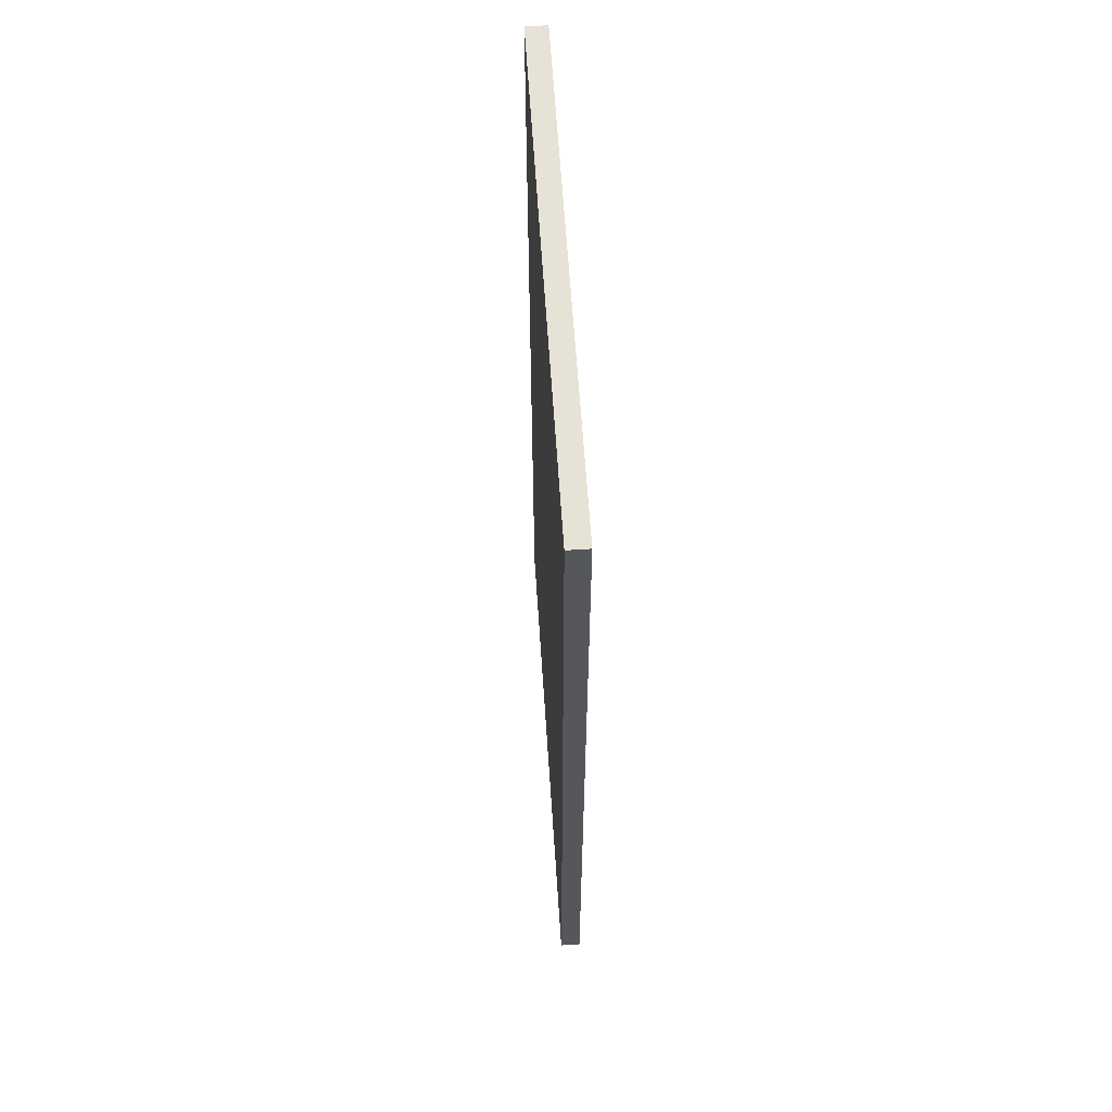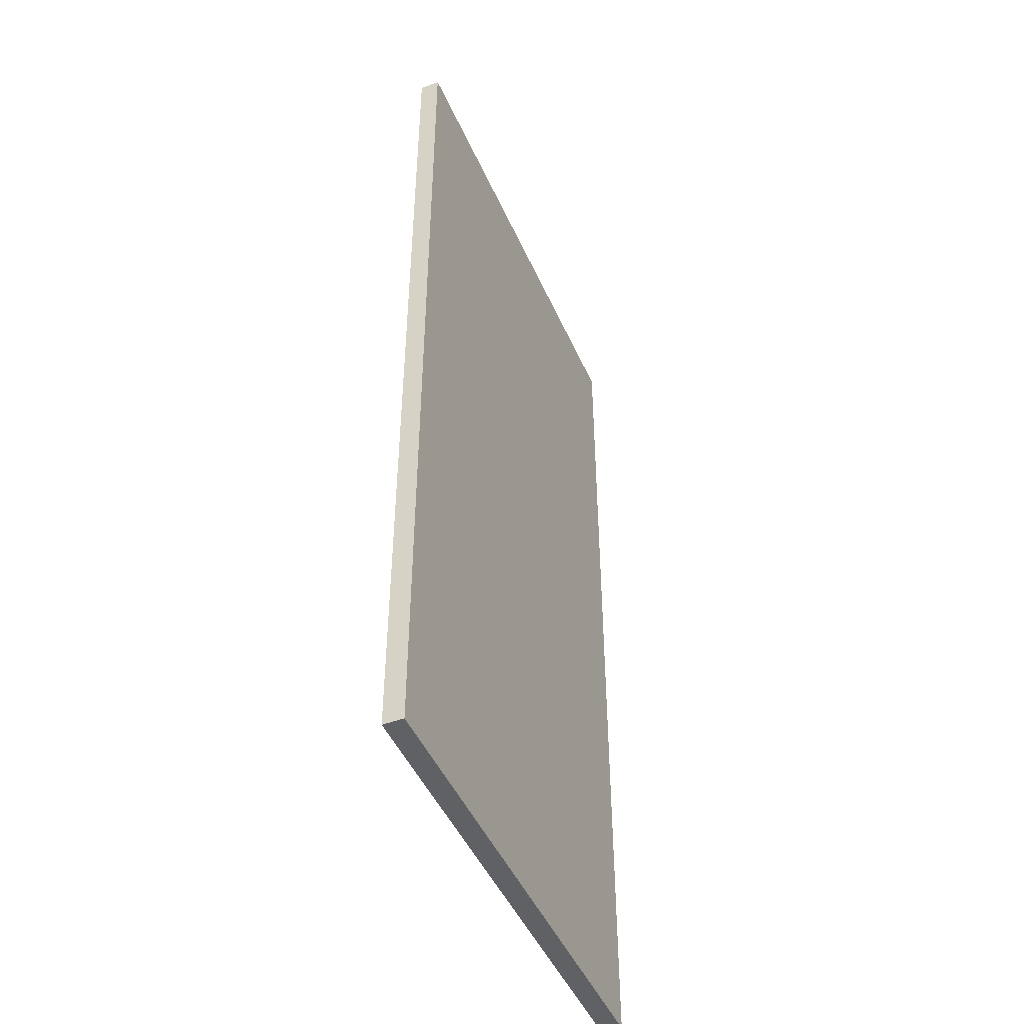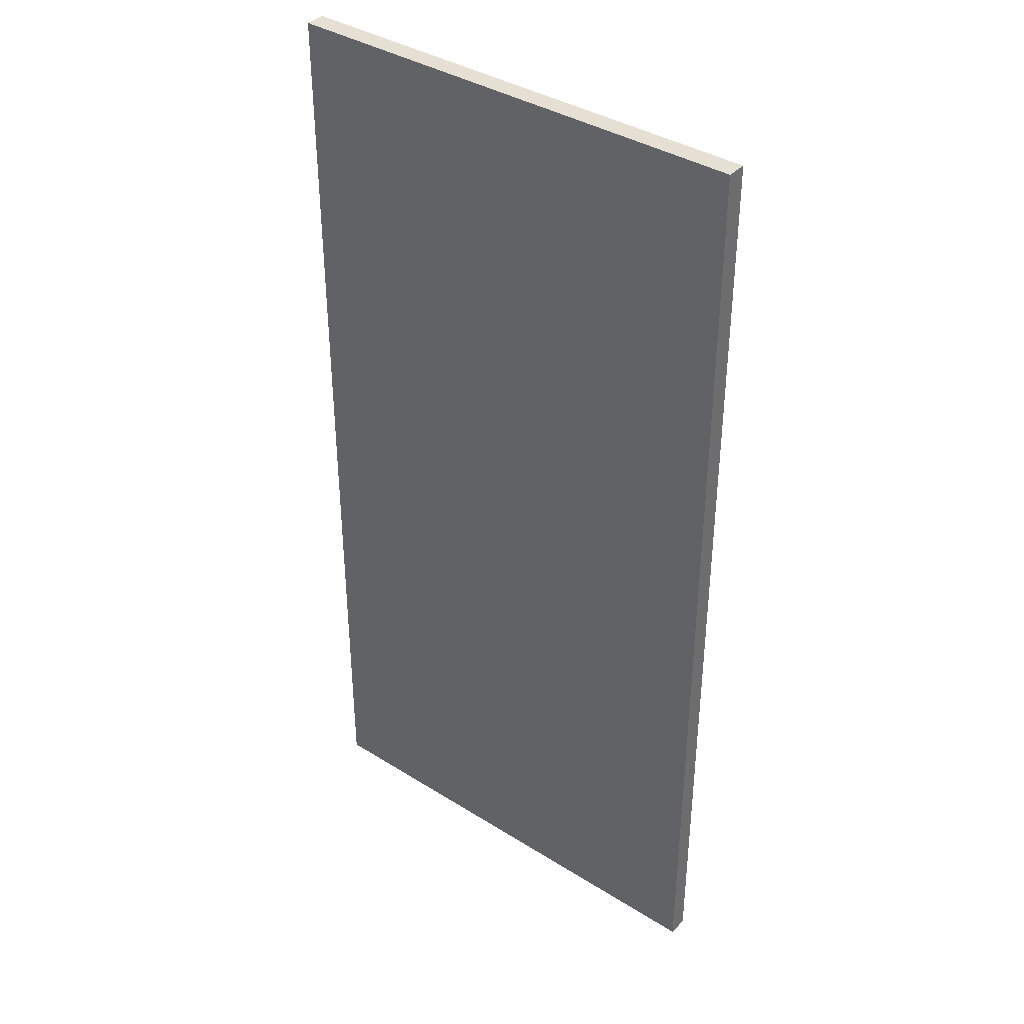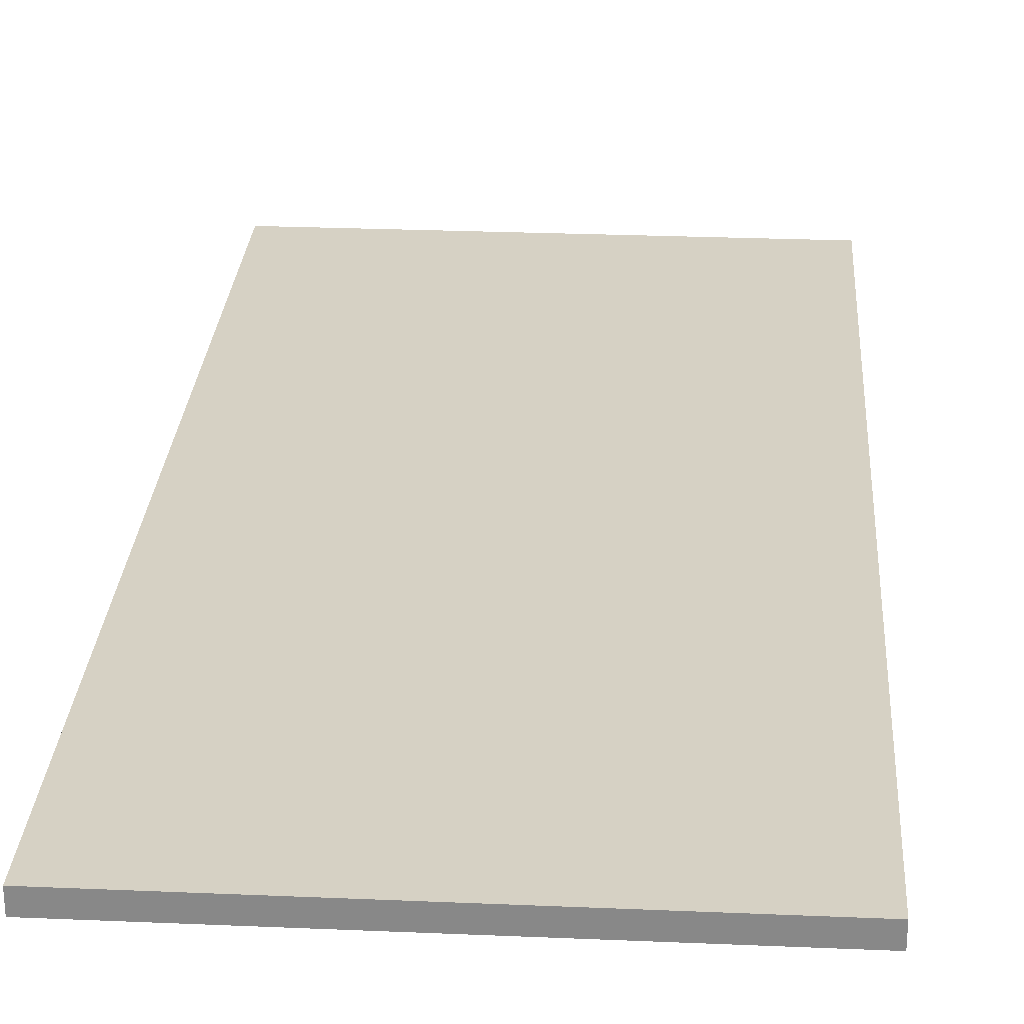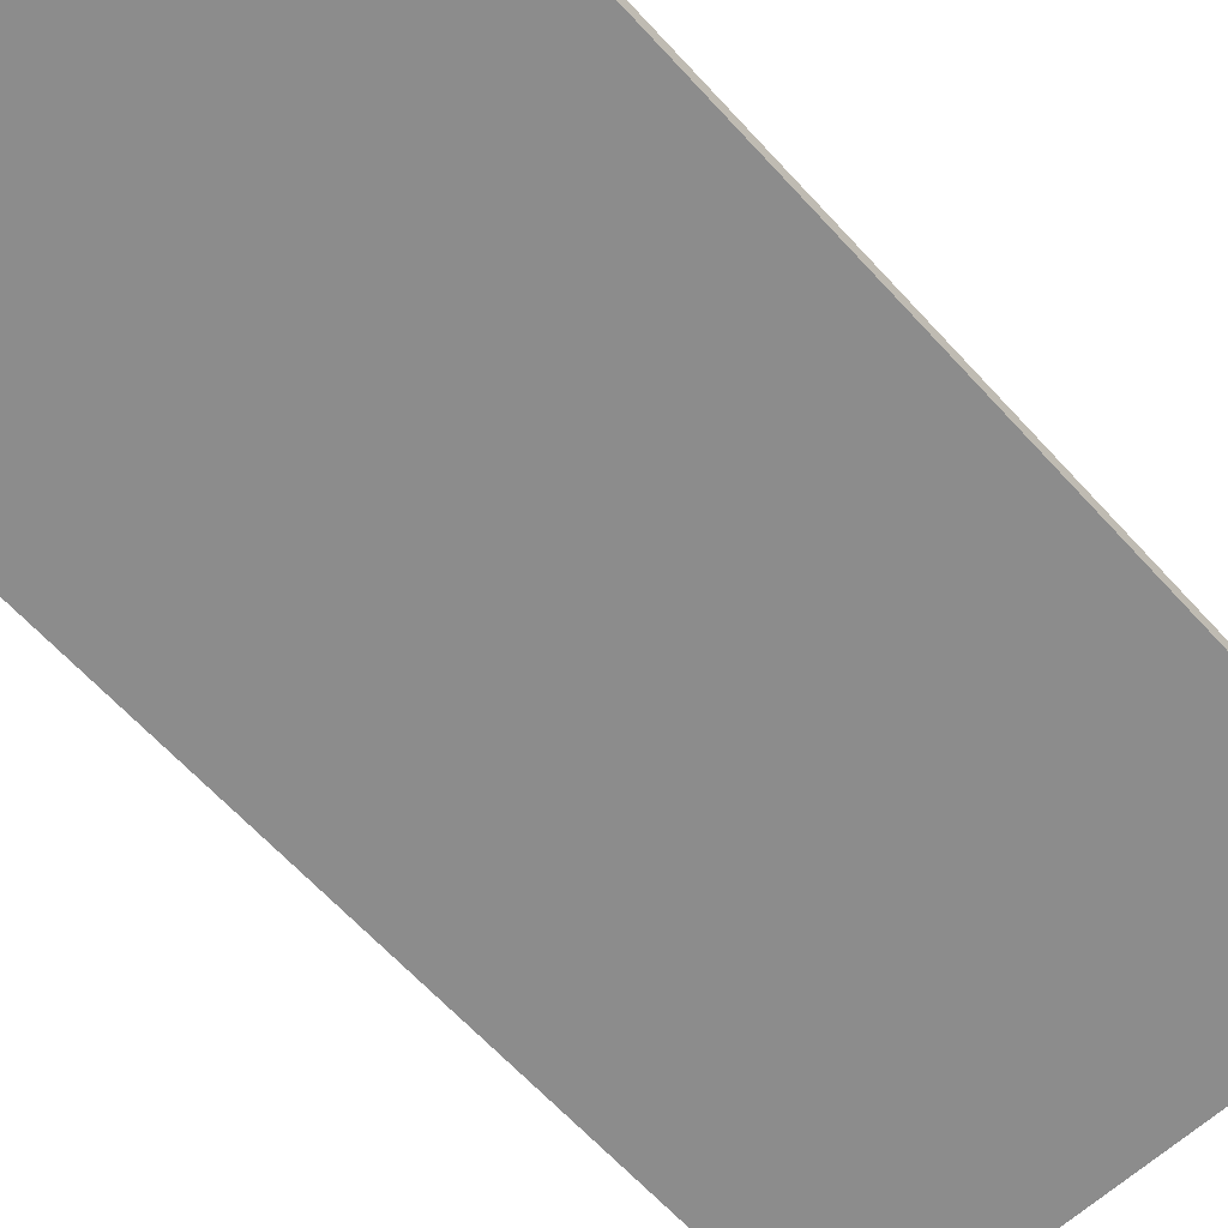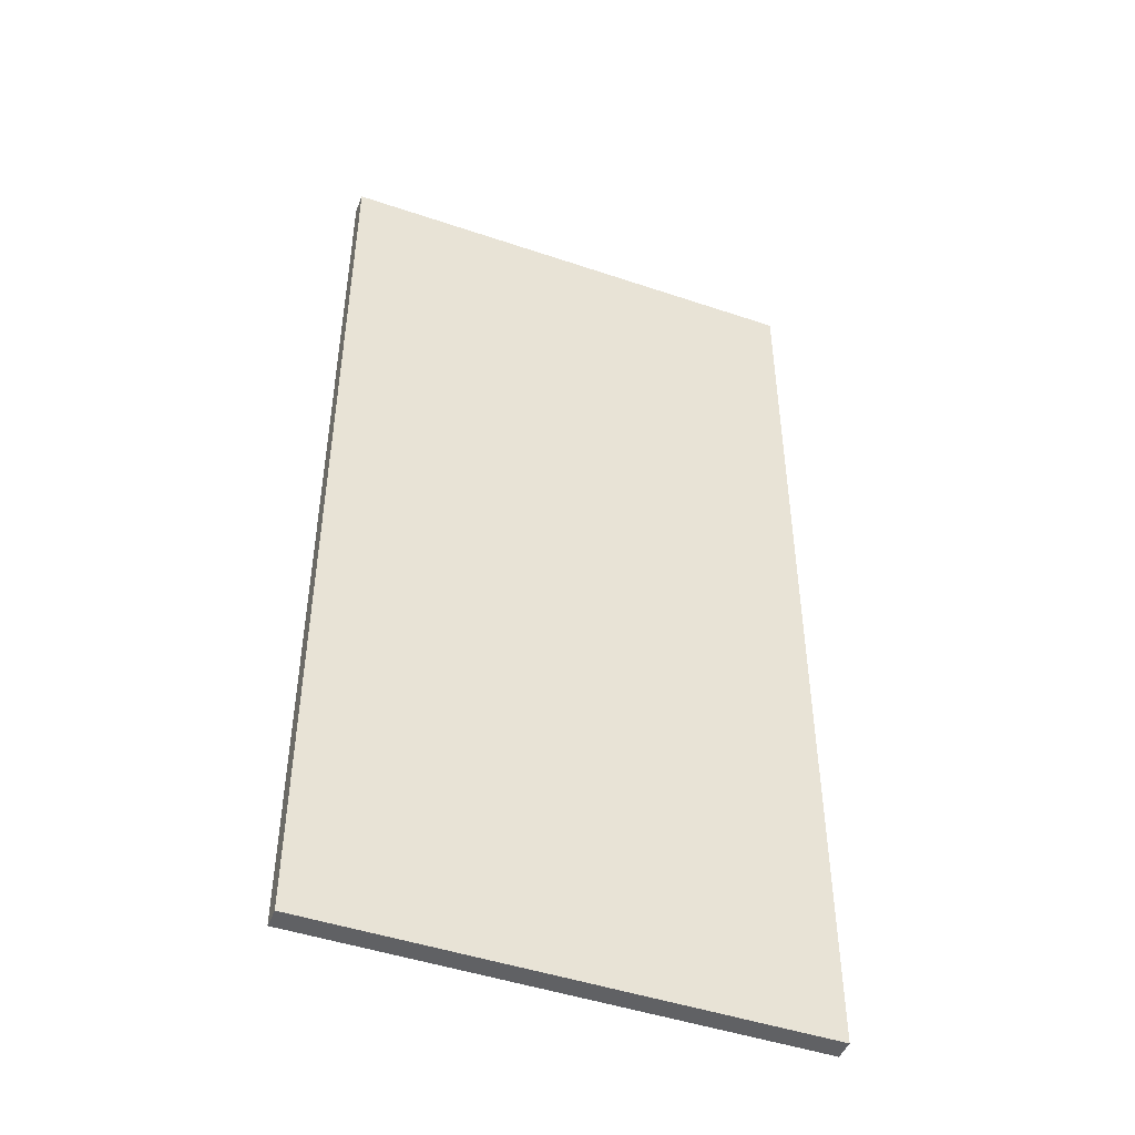
<metadata>
{"format":"obj","ext":"obj","renderer":"f3d","projection":"perspective","resolution":1024,"background":"white","views":[{"elev":63.0,"azim":86.2,"up":"+Z"},{"elev":-47.0,"azim":113.1,"up":"+Z"},{"elev":38.1,"azim":-141.5,"up":"+Z"},{"elev":26.7,"azim":3.8,"up":"+Y"},{"elev":-64.2,"azim":-137.6,"up":"+Y"},{"elev":-46.9,"azim":159.0,"up":"+Z"}]}
</metadata>
<code>
o Cube.004_Cube.005
v 17 -36 43
v 17 0 43
v 17 -36 41
v 17 0 41
v 19 -36 43
v 19 0 43
v 19 -36 41
v 19 0 41
f 2 4 3 1
f 4 8 7 3
f 8 6 5 7
f 6 2 1 5
f 1 3 7 5
f 6 8 4 2
o Cube.003_Cube.004
v -19 -36 43
v -19 0 43
v -19 -36 41
v -19 0 41
v -17 -36 43
v -17 0 43
v -17 -36 41
v -17 0 41
f 10 12 11 9
f 12 16 15 11
f 16 14 13 15
f 14 10 9 13
f 9 11 15 13
f 14 16 12 10
o Cube.002_Cube.003
v -19 -36 -41
v -19 0 -41
v -19 -36 -43
v -19 0 -43
v -17 -36 -41
v -17 0 -41
v -17 -36 -43
v -17 0 -43
f 18 20 19 17
f 20 24 23 19
f 24 22 21 23
f 22 18 17 21
f 17 19 23 21
f 22 24 20 18
o Cube.001_Cube.002
v 17 -36 -41
v 17 0 -41
v 17 -36 -43
v 17 0 -43
v 19 -36 -41
v 19 0 -41
v 19 -36 -43
v 19 0 -43
f 26 28 27 25
f 28 32 31 27
f 32 30 29 31
f 30 26 25 29
f 25 27 31 29
f 30 32 28 26
o Cube_Cube.001
v -24 -1 48
v -24 1 48
v -24 -1 -48
v -24 1 -48
v 24 -1 48
v 24 1 48
v 24 -1 -48
v 24 1 -48
f 34 36 35 33
f 36 40 39 35
f 40 38 37 39
f 38 34 33 37
f 33 35 39 37
f 38 40 36 34

</code>
